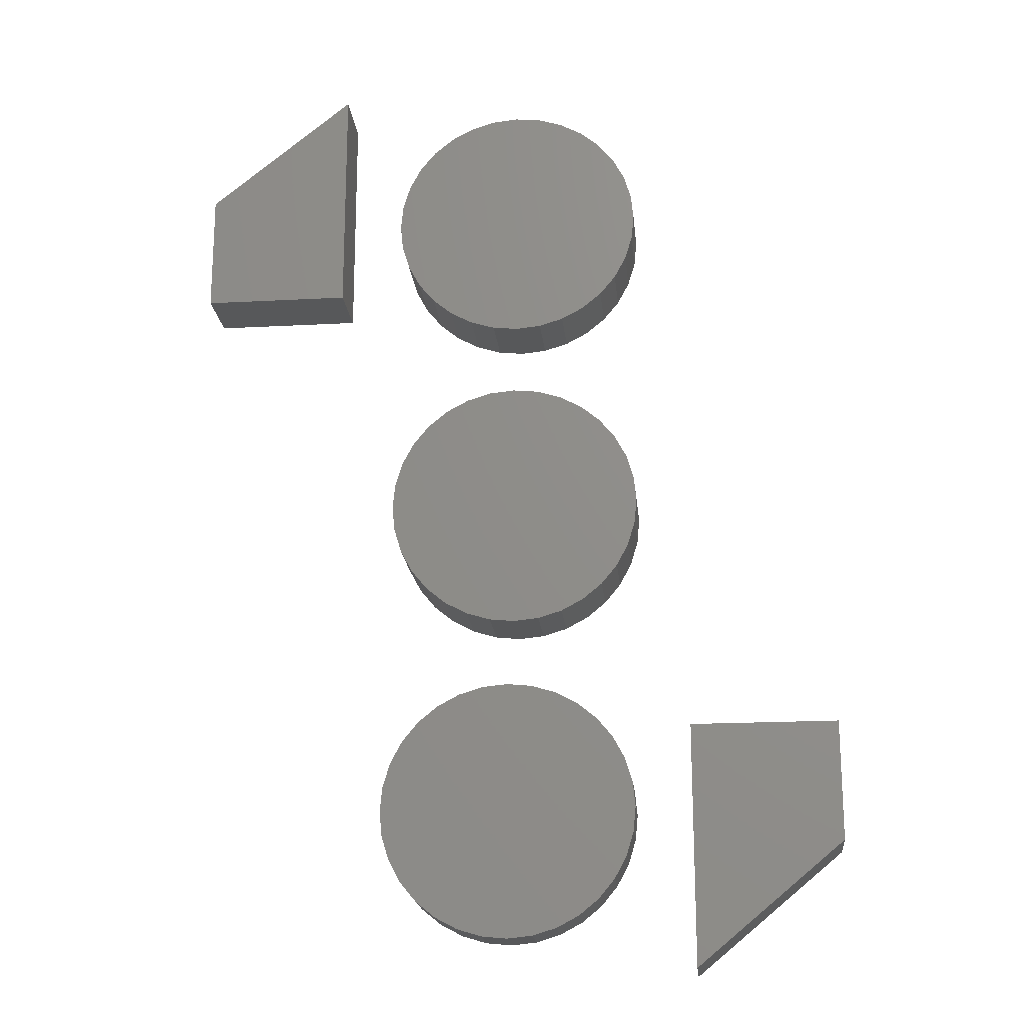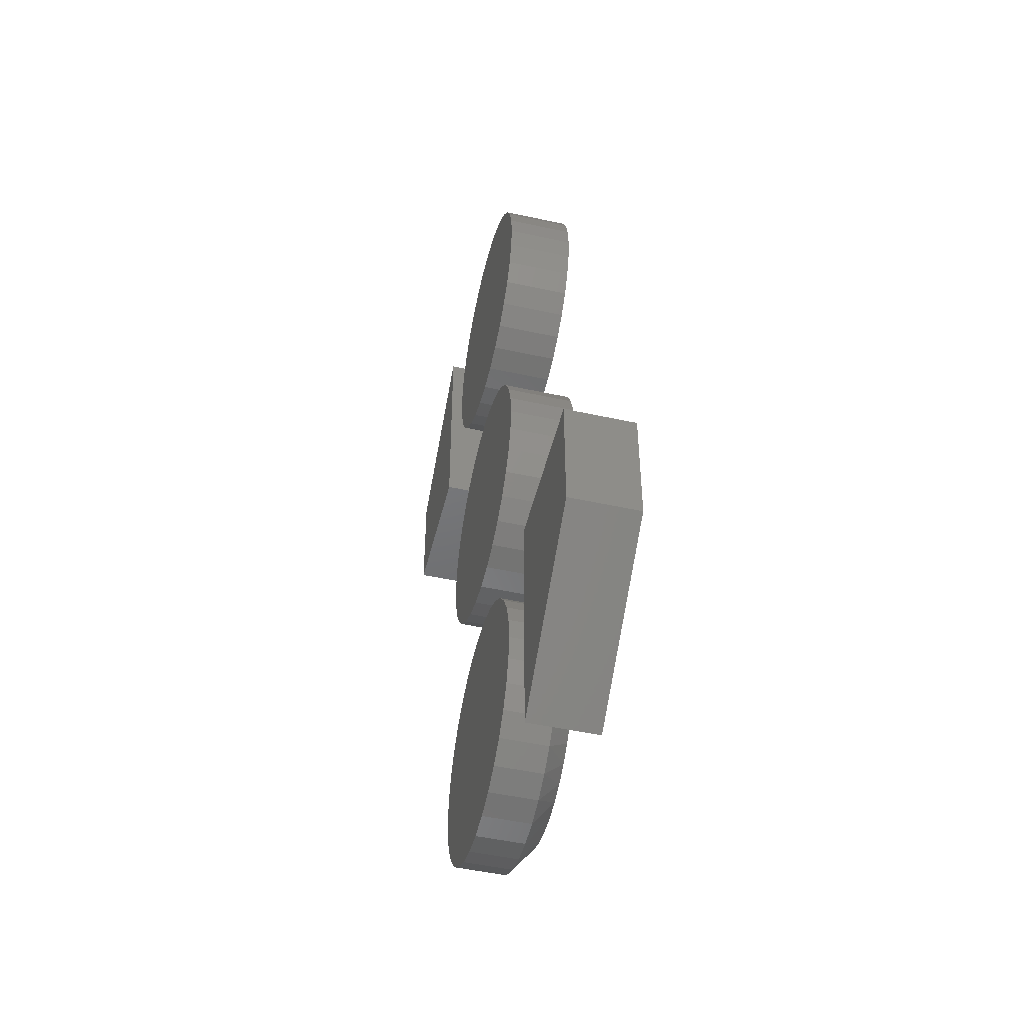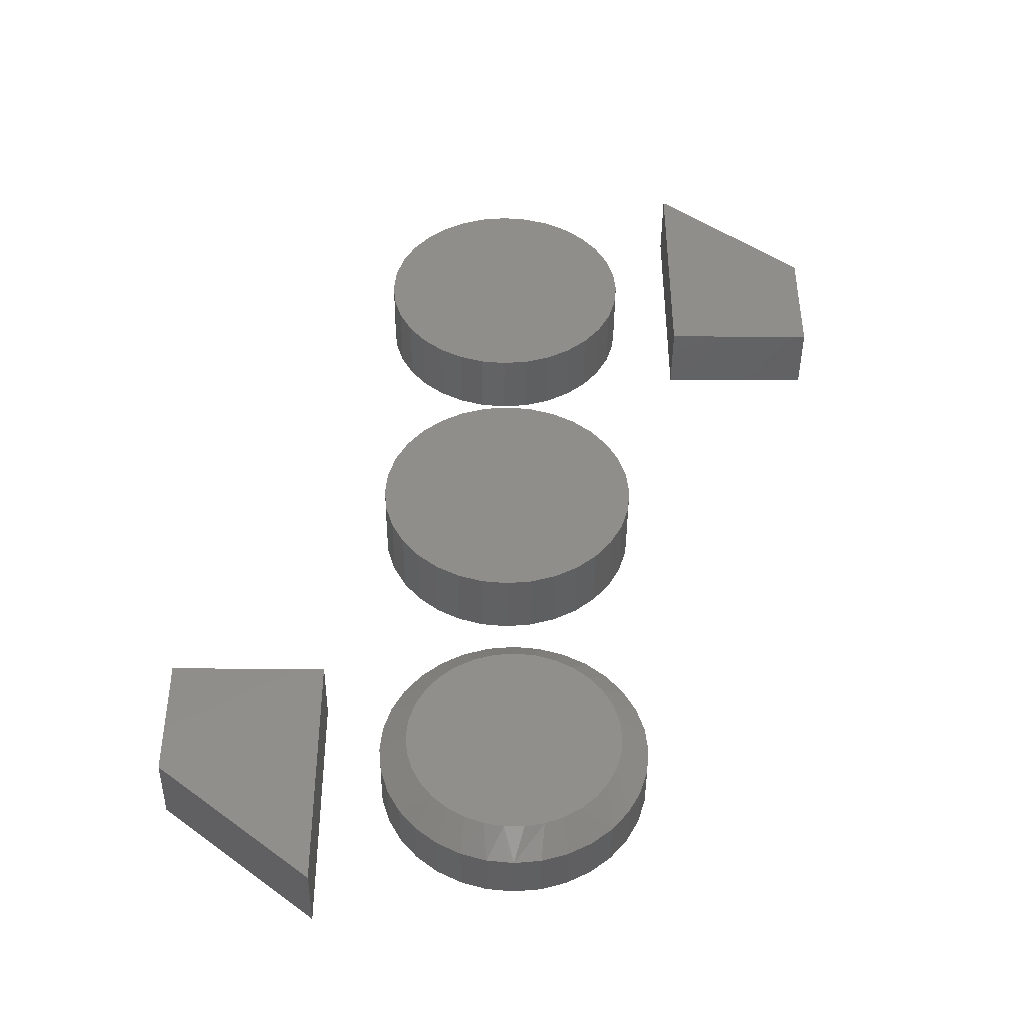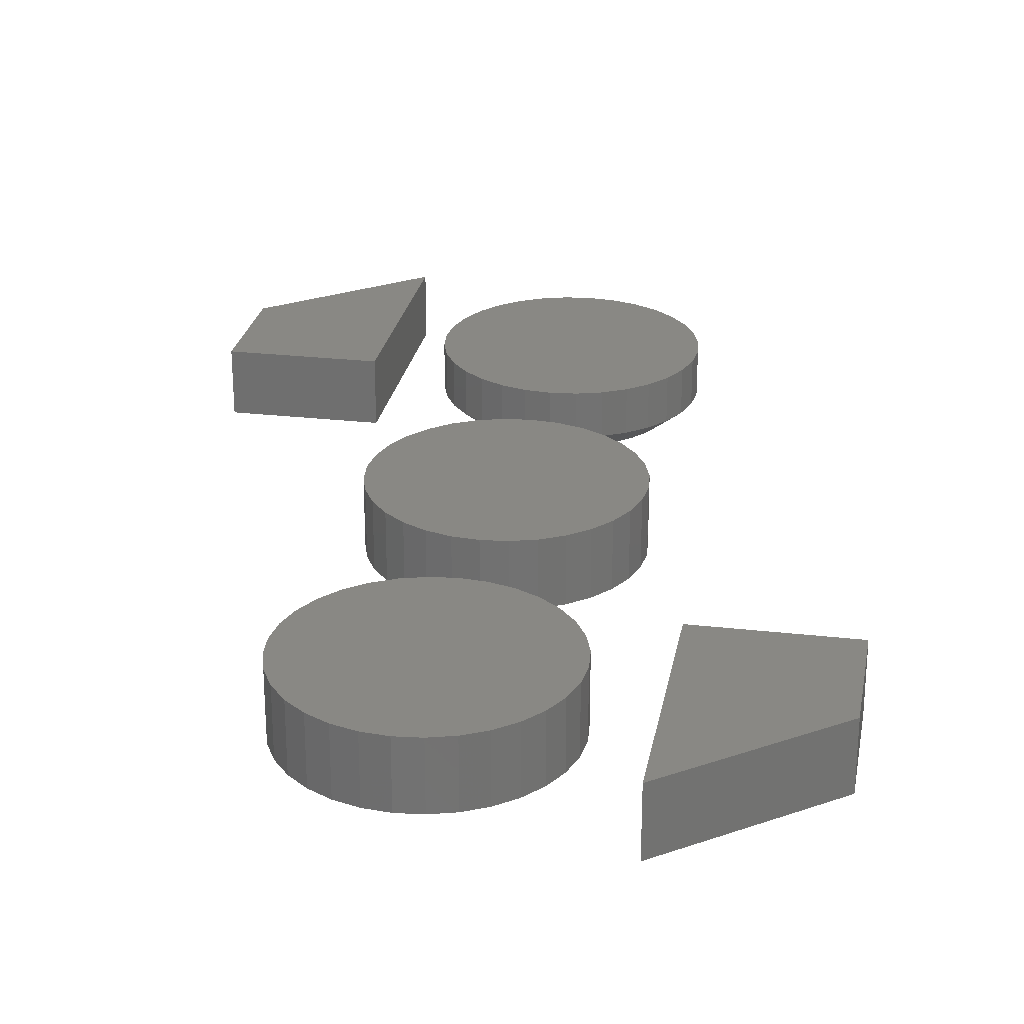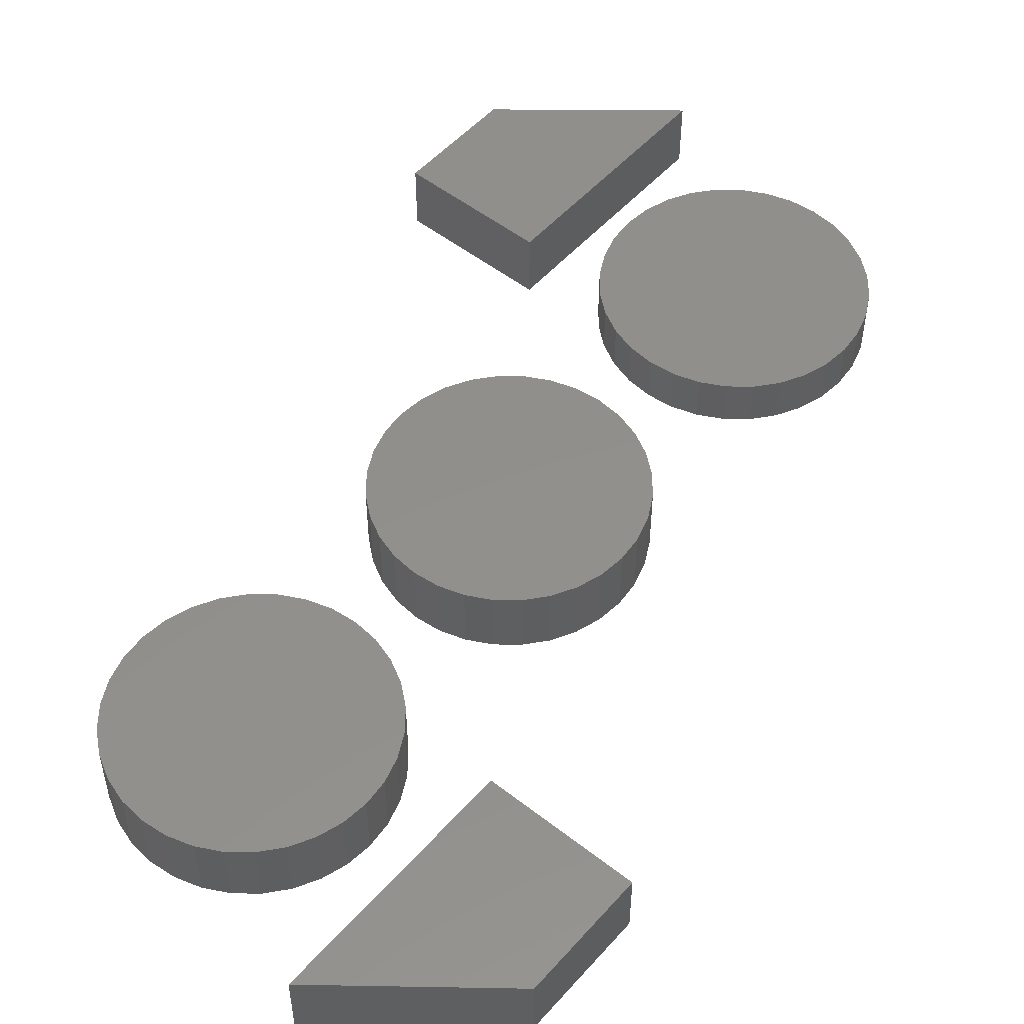
<metadata>
{"format":"stl","ext":"stl","renderer":"f3d","projection":"perspective","resolution":1024,"background":"white","views":[{"elev":-19.6,"azim":5.7,"up":"+Y"},{"elev":-49.3,"azim":76.4,"up":"+Y"},{"elev":-43.6,"azim":179.6,"up":"+Y"},{"elev":26.0,"azim":-169.7,"up":"+Z"},{"elev":52.0,"azim":-139.9,"up":"+Z"}]}
</metadata>
<code>
# stl→obj: 241 verts, 462 faces
v -0.5234 0.3828 0.1016
v -0.2993 0.3828 0.1016
v -0.5234 0.5683 0.1016
v -0.2993 0.75 0.1016
v -0.5234 0.3828 0
v -0.5234 0.5683 0
v -0.2993 0.3828 0
v -0.2993 0.75 0
v 0.2578 -0.7266 0.1016
v 0.482 -0.541 0.1016
v 0.2578 -0.3594 0.1016
v 0.482 -0.3594 0.1016
v 0.2578 -0.7266 0
v 0.2578 -0.3594 0
v 0.482 -0.541 0
v 0.482 -0.3594 0
v -0.04592 0.6994 0.1016
v 0.03029 0.6994 0.1016
v -0.007812 0.7031 0.1016
v -0.08256 0.6883 0.1016
v 0.06693 0.6883 0.1016
v 0.06693 0.3274 0.1016
v -0.04592 0.3163 0.1016
v 0.03029 0.3163 0.1016
v -0.007812 0.3125 0.1016
v 0.1007 0.6702 0.1016
v -0.1163 0.6702 0.1016
v 0.1303 0.6459 0.1016
v -0.1459 0.6459 0.1016
v 0.1546 0.6163 0.1016
v -0.1702 0.6163 0.1016
v 0.1726 0.5826 0.1016
v -0.1883 0.5826 0.1016
v 0.1837 0.5459 0.1016
v -0.1994 0.5459 0.1016
v 0.1875 0.5078 0.1016
v -0.2031 0.5078 0.1016
v 0.1837 0.4697 0.1016
v -0.1994 0.4697 0.1016
v 0.1726 0.4331 0.1016
v -0.1883 0.4331 0.1016
v 0.1546 0.3993 0.1016
v -0.1702 0.3993 0.1016
v 0.1303 0.3697 0.1016
v -0.1459 0.3697 0.1016
v 0.1007 0.3454 0.1016
v -0.1163 0.3454 0.1016
v -0.08256 0.3274 0.1016
v -0.007812 0.7031 0
v 0.03029 0.6994 0
v -0.04592 0.6994 0
v -0.08256 0.6883 0
v 0.06693 0.6883 0
v 0.03029 0.3163 0
v -0.04592 0.3163 0
v 0.06693 0.3274 0
v -0.007812 0.3125 0
v -0.08256 0.3274 0
v -0.1163 0.3454 0
v 0.1007 0.3454 0
v -0.1459 0.3697 0
v 0.1303 0.3697 0
v -0.1702 0.3993 0
v 0.1546 0.3993 0
v -0.1883 0.4331 0
v 0.1726 0.4331 0
v -0.1994 0.4697 0
v 0.1837 0.4697 0
v -0.2031 0.5078 0
v 0.1875 0.5078 0
v -0.1994 0.5459 0
v 0.1837 0.5459 0
v -0.1883 0.5826 0
v 0.1726 0.5826 0
v -0.1702 0.6163 0
v 0.1546 0.6163 0
v -0.1459 0.6459 0
v 0.1303 0.6459 0
v -0.1163 0.6702 0
v 0.1007 0.6702 0
v -0.05078 0.1995 0.1016
v 0.02546 0.1995 0.1016
v -0.01266 0.2032 0.1016
v -0.08744 0.1883 0.1016
v 0.06211 0.1883 0.1016
v 0.06211 -0.1727 0.1016
v -0.05078 -0.1838 0.1016
v 0.02546 -0.1838 0.1016
v -0.01266 -0.1876 0.1016
v 0.09589 0.1703 0.1016
v -0.1212 0.1703 0.1016
v 0.1255 0.146 0.1016
v -0.1508 0.146 0.1016
v 0.1498 0.1164 0.1016
v -0.1751 0.1164 0.1016
v 0.1679 0.08259 0.1016
v -0.1932 0.08259 0.1016
v 0.179 0.04593 0.1016
v -0.2043 0.04593 0.1016
v 0.1827 0.007812 0.1016
v -0.2081 0.007812 0.1016
v 0.179 -0.03031 0.1016
v -0.2043 -0.03031 0.1016
v 0.1679 -0.06696 0.1016
v -0.1932 -0.06696 0.1016
v 0.1498 -0.1007 0.1016
v -0.1751 -0.1007 0.1016
v 0.1255 -0.1304 0.1016
v -0.1508 -0.1304 0.1016
v 0.09589 -0.1547 0.1016
v -0.1212 -0.1547 0.1016
v -0.08744 -0.1727 0.1016
v -0.01266 0.2032 0
v 0.02546 0.1995 0
v -0.05078 0.1995 0
v -0.08744 0.1883 0
v 0.06211 0.1883 0
v 0.02546 -0.1838 0
v -0.05078 -0.1838 0
v 0.06211 -0.1727 0
v -0.01266 -0.1876 0
v -0.08744 -0.1727 0
v -0.1212 -0.1547 0
v 0.09589 -0.1547 0
v -0.1508 -0.1304 0
v 0.1255 -0.1304 0
v -0.1751 -0.1007 0
v 0.1498 -0.1007 0
v -0.1932 -0.06696 0
v 0.1679 -0.06696 0
v -0.2043 -0.03031 0
v 0.179 -0.03031 0
v -0.2081 0.007812 0
v 0.1827 0.007812 0
v -0.2043 0.04593 0
v 0.179 0.04593 0
v -0.1932 0.08259 0
v 0.1679 0.08259 0
v -0.1751 0.1164 0
v 0.1498 0.1164 0
v -0.1508 0.146 0
v 0.1255 0.146 0
v -0.1212 0.1703 0
v 0.09589 0.1703 0
v -0.02344 -0.3281 0
v 0.007046 -0.3311 0
v -0.05392 -0.3311 0
v -0.08323 -0.34 0
v 0.03636 -0.34 0
v 0.01932 -0.6347 0
v -0.0662 -0.6347 0
v 0.04621 -0.6242 0
v -0.03785 -0.64 0
v -0.009021 -0.64 0
v -0.09308 -0.6242 0
v -0.1176 -0.6091 0
v 0.07072 -0.6091 0
v -0.1389 -0.5896 0
v 0.09203 -0.5896 0
v -0.1563 -0.5666 0
v 0.1094 -0.5666 0
v -0.1691 -0.5408 0
v 0.1223 -0.5408 0
v -0.177 -0.5131 0
v 0.1302 -0.5131 0
v -0.1797 -0.4844 0
v 0.1328 -0.4844 0
v -0.1767 -0.4539 0
v 0.1298 -0.4539 0
v -0.1678 -0.4246 0
v 0.1209 -0.4246 0
v -0.1534 -0.3976 0
v 0.1065 -0.3976 0
v -0.1339 -0.3739 0
v 0.08705 -0.3739 0
v -0.1102 -0.3545 0
v 0.06337 -0.3545 0
v 0.1719 -0.4844 0.03125
v 0.1719 -0.4844 0.1016
v 0.1681 -0.5225 0.03125
v 0.1681 -0.5225 0.1016
v 0.157 -0.5591 0.03125
v 0.157 -0.5591 0.1016
v 0.139 -0.5929 0.03125
v 0.139 -0.5929 0.1016
v 0.1147 -0.6225 0.03125
v 0.1147 -0.6225 0.1016
v 0.08507 -0.6468 0.03125
v 0.08507 -0.6468 0.1016
v 0.05131 -0.6648 0.03125
v 0.05131 -0.6648 0.1016
v 0.01467 -0.6759 0.03125
v 0.01467 -0.6759 0.1016
v -0.02344 -0.6797 0.03125
v -0.02344 -0.6797 0.1016
v -0.06154 -0.6759 0.03125
v -0.06154 -0.6759 0.1016
v -0.09818 -0.6648 0.03125
v -0.09818 -0.6648 0.1016
v -0.1319 -0.6468 0.03125
v -0.1319 -0.6468 0.1016
v -0.1615 -0.6225 0.03125
v -0.1615 -0.6225 0.1016
v -0.1858 -0.5929 0.03125
v -0.1858 -0.5929 0.1016
v -0.2039 -0.5591 0.03125
v -0.2039 -0.5591 0.1016
v -0.215 -0.5225 0.03125
v -0.215 -0.5225 0.1016
v -0.2188 -0.4844 0.03125
v -0.2188 -0.4844 0.1016
v -0.215 -0.4463 0.03125
v -0.215 -0.4463 0.1016
v -0.2039 -0.4096 0.03125
v -0.2039 -0.4096 0.1016
v -0.1858 -0.3759 0.03125
v -0.1858 -0.3759 0.1016
v -0.1615 -0.3463 0.03125
v -0.1615 -0.3463 0.1016
v -0.1319 -0.322 0.03125
v -0.1319 -0.322 0.1016
v -0.09818 -0.3039 0.03125
v -0.09818 -0.3039 0.1016
v -0.06154 -0.2928 0.03125
v -0.06154 -0.2928 0.1016
v -0.02344 -0.2891 0.03125
v -0.02344 -0.2891 0.1016
v 0.01467 -0.2928 0.03125
v 0.01467 -0.2928 0.1016
v 0.05131 -0.3039 0.03125
v 0.05131 -0.3039 0.1016
v 0.08507 -0.322 0.03125
v 0.08507 -0.322 0.1016
v 0.1147 -0.3463 0.03125
v 0.1147 -0.3463 0.1016
v 0.139 -0.3759 0.03125
v 0.139 -0.3759 0.1016
v 0.157 -0.4096 0.03125
v 0.157 -0.4096 0.1016
v 0.1681 -0.4463 0.03125
v 0.1681 -0.4463 0.1016
f 1 2 3
f 3 2 4
f 5 6 7
f 7 6 8
f 3 6 1
f 1 6 5
f 4 8 3
f 3 8 6
f 2 7 4
f 4 7 8
f 1 5 2
f 2 5 7
f 9 10 11
f 11 10 12
f 13 14 15
f 15 14 16
f 11 14 9
f 9 14 13
f 12 16 11
f 11 16 14
f 10 15 12
f 12 15 16
f 9 13 10
f 10 13 15
f 17 18 19
f 18 17 20
f 18 20 21
f 22 23 24
f 24 23 25
f 21 20 26
f 26 20 27
f 26 27 28
f 28 27 29
f 28 29 30
f 30 29 31
f 30 31 32
f 32 31 33
f 32 33 34
f 34 33 35
f 34 35 36
f 36 35 37
f 36 37 38
f 38 37 39
f 38 39 40
f 40 39 41
f 40 41 42
f 42 41 43
f 42 43 44
f 44 43 45
f 44 45 46
f 46 45 47
f 46 47 22
f 22 47 48
f 22 48 23
f 49 50 51
f 52 51 50
f 53 52 50
f 54 55 56
f 57 55 54
f 55 58 56
f 56 58 59
f 56 59 60
f 60 59 61
f 60 61 62
f 62 61 63
f 62 63 64
f 64 63 65
f 64 65 66
f 66 65 67
f 66 67 68
f 68 67 69
f 68 69 70
f 70 69 71
f 70 71 72
f 72 71 73
f 72 73 74
f 74 73 75
f 74 75 76
f 76 75 77
f 76 77 78
f 78 77 79
f 78 79 80
f 80 79 52
f 80 52 53
f 70 36 68
f 68 36 38
f 68 38 66
f 66 38 40
f 66 40 64
f 64 40 42
f 64 42 62
f 62 42 44
f 62 44 60
f 60 44 46
f 60 46 56
f 56 46 22
f 56 22 54
f 54 22 24
f 54 24 57
f 57 24 25
f 57 25 55
f 55 25 23
f 55 23 58
f 58 23 48
f 58 48 59
f 59 48 47
f 59 47 61
f 61 47 45
f 61 45 63
f 63 45 43
f 63 43 65
f 65 43 41
f 65 41 67
f 67 41 39
f 67 39 69
f 69 39 37
f 69 37 71
f 71 37 35
f 71 35 73
f 73 35 33
f 73 33 75
f 75 33 31
f 75 31 77
f 77 31 29
f 77 29 79
f 79 29 27
f 79 27 52
f 52 27 20
f 52 20 51
f 51 20 17
f 51 17 49
f 49 17 19
f 49 19 50
f 50 19 18
f 50 18 53
f 53 18 21
f 53 21 80
f 80 21 26
f 80 26 78
f 78 26 28
f 78 28 76
f 76 28 30
f 76 30 74
f 74 30 32
f 74 32 72
f 72 32 34
f 72 34 70
f 70 34 36
f 81 82 83
f 82 81 84
f 82 84 85
f 86 87 88
f 88 87 89
f 85 84 90
f 90 84 91
f 90 91 92
f 92 91 93
f 92 93 94
f 94 93 95
f 94 95 96
f 96 95 97
f 96 97 98
f 98 97 99
f 98 99 100
f 100 99 101
f 100 101 102
f 102 101 103
f 102 103 104
f 104 103 105
f 104 105 106
f 106 105 107
f 106 107 108
f 108 107 109
f 108 109 110
f 110 109 111
f 110 111 86
f 86 111 112
f 86 112 87
f 113 114 115
f 116 115 114
f 117 116 114
f 118 119 120
f 121 119 118
f 119 122 120
f 120 122 123
f 120 123 124
f 124 123 125
f 124 125 126
f 126 125 127
f 126 127 128
f 128 127 129
f 128 129 130
f 130 129 131
f 130 131 132
f 132 131 133
f 132 133 134
f 134 133 135
f 134 135 136
f 136 135 137
f 136 137 138
f 138 137 139
f 138 139 140
f 140 139 141
f 140 141 142
f 142 141 143
f 142 143 144
f 144 143 116
f 144 116 117
f 134 100 132
f 132 100 102
f 132 102 130
f 130 102 104
f 130 104 128
f 128 104 106
f 128 106 126
f 126 106 108
f 126 108 124
f 124 108 110
f 124 110 120
f 120 110 86
f 120 86 118
f 118 86 88
f 118 88 121
f 121 88 89
f 121 89 119
f 119 89 87
f 119 87 122
f 122 87 112
f 122 112 123
f 123 112 111
f 123 111 125
f 125 111 109
f 125 109 127
f 127 109 107
f 127 107 129
f 129 107 105
f 129 105 131
f 131 105 103
f 131 103 133
f 133 103 101
f 133 101 135
f 135 101 99
f 135 99 137
f 137 99 97
f 137 97 139
f 139 97 95
f 139 95 141
f 141 95 93
f 141 93 143
f 143 93 91
f 143 91 116
f 116 91 84
f 116 84 115
f 115 84 81
f 115 81 113
f 113 81 83
f 113 83 114
f 114 83 82
f 114 82 117
f 117 82 85
f 117 85 144
f 144 85 90
f 144 90 142
f 142 90 92
f 142 92 140
f 140 92 94
f 140 94 138
f 138 94 96
f 138 96 136
f 136 96 98
f 136 98 134
f 134 98 100
f 145 146 147
f 148 147 146
f 149 148 146
f 150 151 152
f 153 151 150
f 154 153 150
f 151 155 152
f 152 155 156
f 152 156 157
f 157 156 158
f 157 158 159
f 159 158 160
f 159 160 161
f 161 160 162
f 161 162 163
f 163 162 164
f 163 164 165
f 165 164 166
f 165 166 167
f 167 166 168
f 167 168 169
f 169 168 170
f 169 170 171
f 171 170 172
f 171 172 173
f 173 172 174
f 173 174 175
f 175 174 176
f 175 176 177
f 177 176 148
f 177 148 149
f 178 179 180
f 180 179 181
f 180 181 182
f 182 181 183
f 182 183 184
f 184 183 185
f 184 185 186
f 186 185 187
f 186 187 188
f 188 187 189
f 188 189 190
f 190 189 191
f 190 191 192
f 192 191 193
f 192 193 194
f 194 193 195
f 194 195 196
f 196 195 197
f 196 197 198
f 198 197 199
f 198 199 200
f 200 199 201
f 200 201 202
f 202 201 203
f 202 203 204
f 204 203 205
f 204 205 206
f 206 205 207
f 206 207 208
f 208 207 209
f 208 209 210
f 210 209 211
f 210 211 212
f 212 211 213
f 212 213 214
f 214 213 215
f 214 215 216
f 216 215 217
f 216 217 218
f 218 217 219
f 218 219 220
f 220 219 221
f 220 221 222
f 222 221 223
f 222 223 224
f 224 223 225
f 224 225 226
f 226 225 227
f 226 227 228
f 228 227 229
f 228 229 230
f 230 229 231
f 230 231 232
f 232 231 233
f 232 233 234
f 234 233 235
f 234 235 236
f 236 235 237
f 236 237 238
f 238 237 239
f 238 239 240
f 240 239 241
f 240 241 178
f 178 241 179
f 149 230 177
f 224 145 147
f 226 146 145
f 145 224 226
f 173 236 171
f 171 236 238
f 171 238 169
f 169 238 240
f 169 240 167
f 167 240 178
f 216 172 214
f 214 172 170
f 214 170 212
f 212 170 168
f 212 168 210
f 210 168 166
f 236 173 234
f 234 173 175
f 234 175 232
f 232 175 177
f 232 177 230
f 230 149 228
f 228 149 146
f 228 146 226
f 224 147 222
f 222 147 148
f 222 148 220
f 172 216 174
f 174 216 218
f 174 218 176
f 176 218 220
f 176 220 148
f 155 198 200
f 155 200 156
f 200 202 156
f 151 194 196
f 196 198 151
f 151 198 155
f 154 192 194
f 154 194 153
f 152 188 190
f 152 190 150
f 190 192 150
f 150 192 154
f 157 186 188
f 157 188 152
f 194 151 153
f 160 204 162
f 162 204 206
f 162 206 164
f 164 206 208
f 164 208 166
f 166 208 210
f 167 178 165
f 165 178 180
f 165 180 163
f 163 180 182
f 163 182 161
f 161 182 184
f 204 160 202
f 202 160 158
f 202 158 156
f 161 184 159
f 159 184 186
f 159 186 157
f 225 229 227
f 229 225 223
f 229 223 231
f 191 197 193
f 193 197 195
f 231 223 233
f 233 223 221
f 233 221 235
f 235 221 219
f 235 219 237
f 237 219 217
f 237 217 239
f 239 217 215
f 239 215 241
f 241 215 213
f 241 213 179
f 179 213 211
f 179 211 181
f 181 211 209
f 181 209 183
f 183 209 207
f 183 207 185
f 185 207 205
f 185 205 187
f 187 205 203
f 187 203 189
f 189 203 201
f 189 201 191
f 191 201 199
f 191 199 197

</code>
